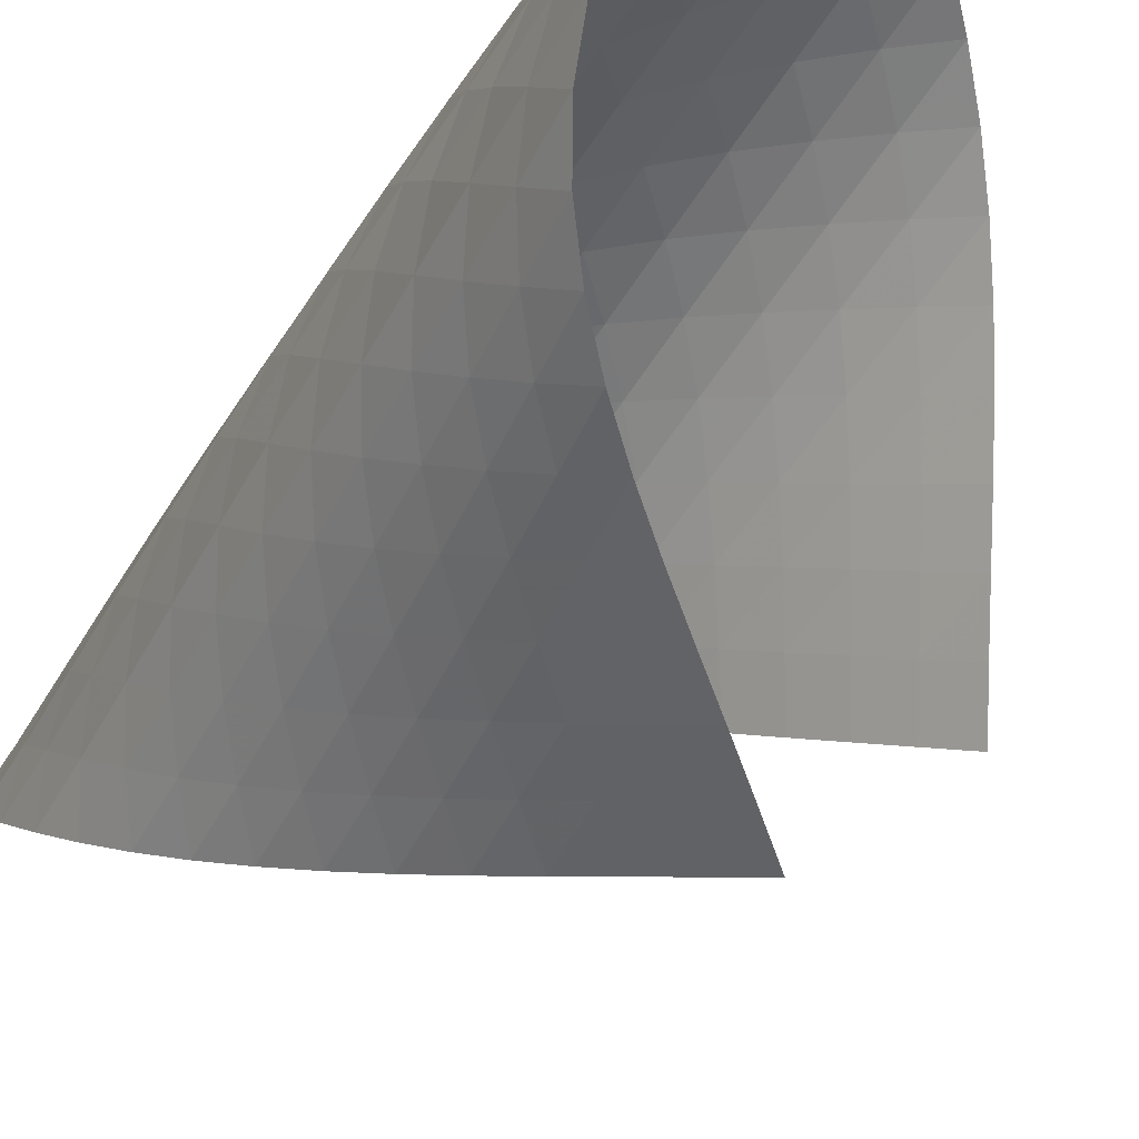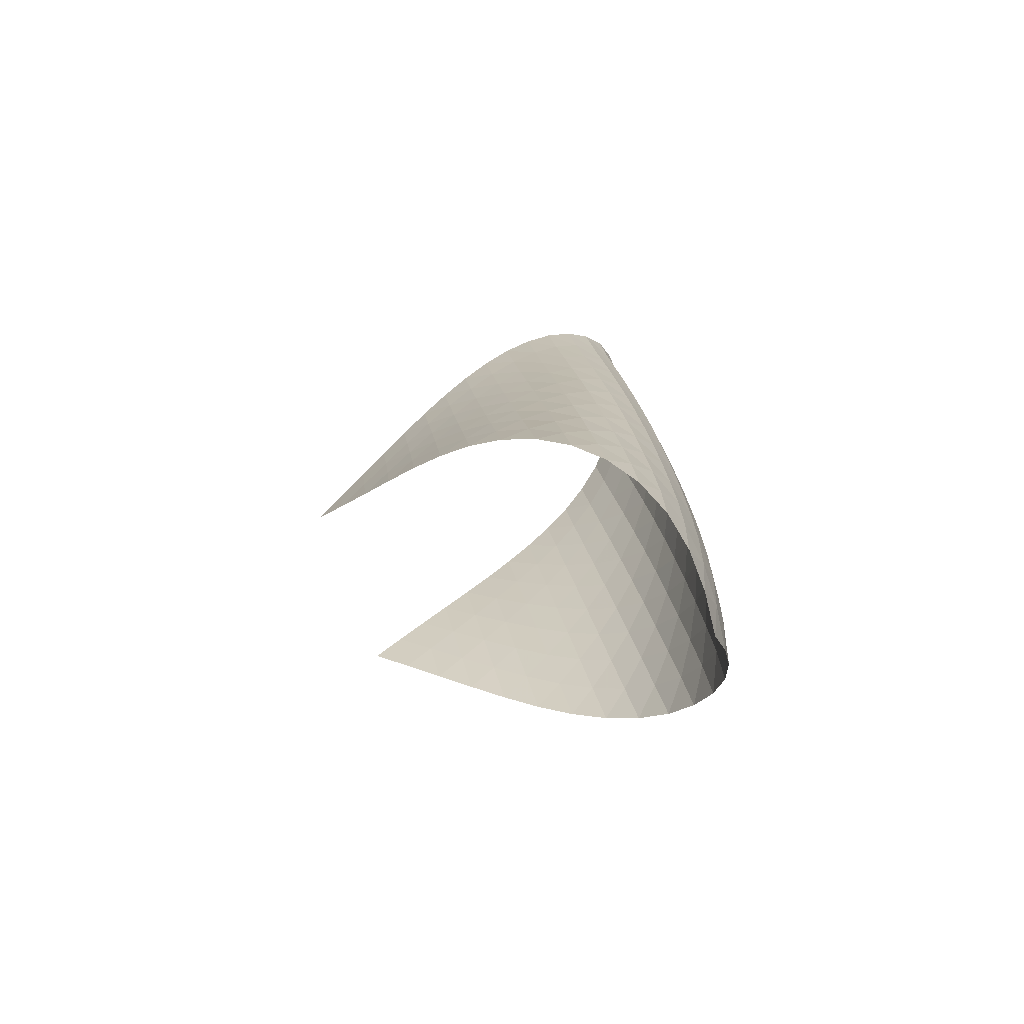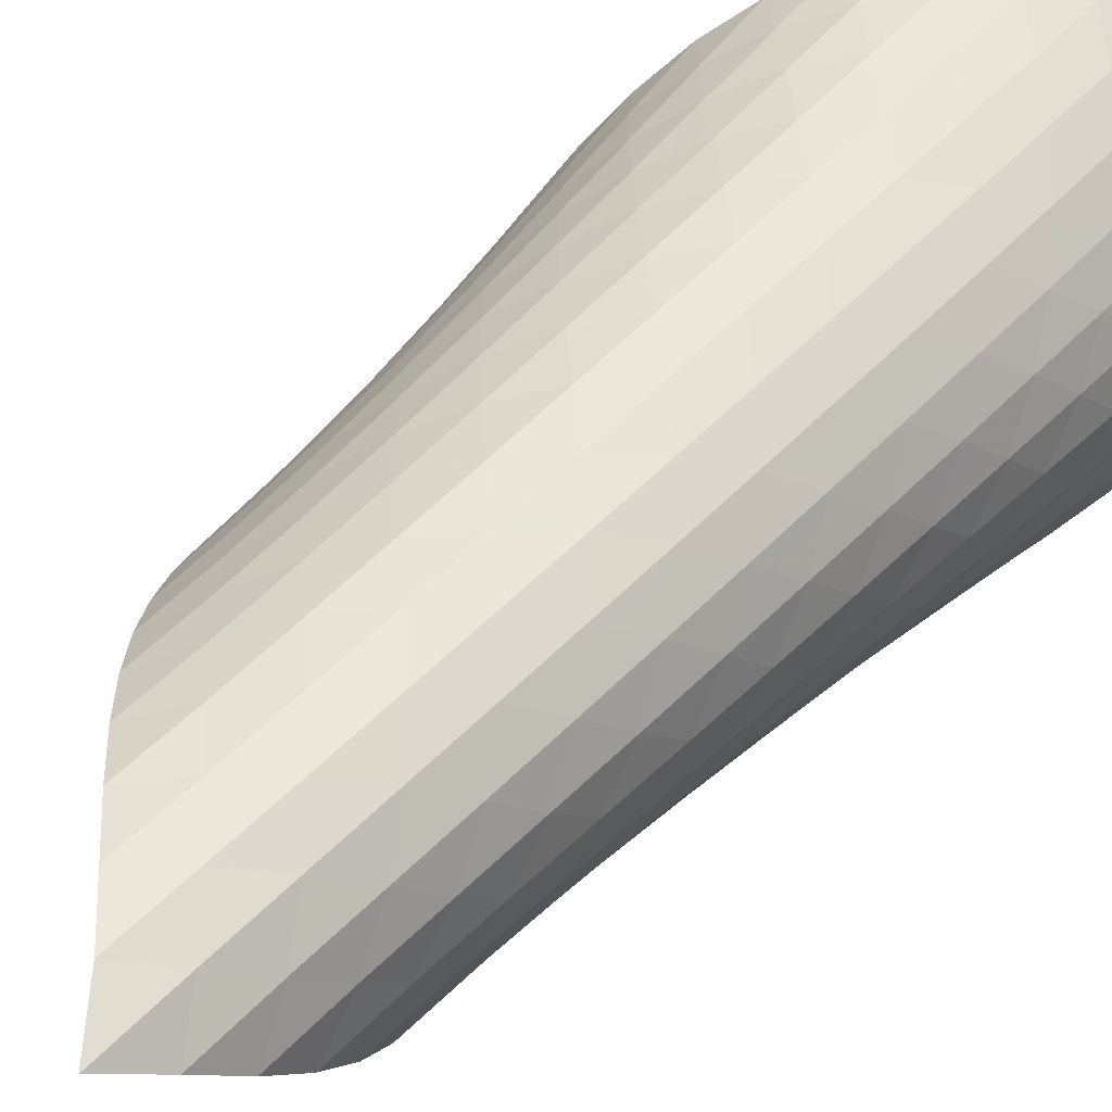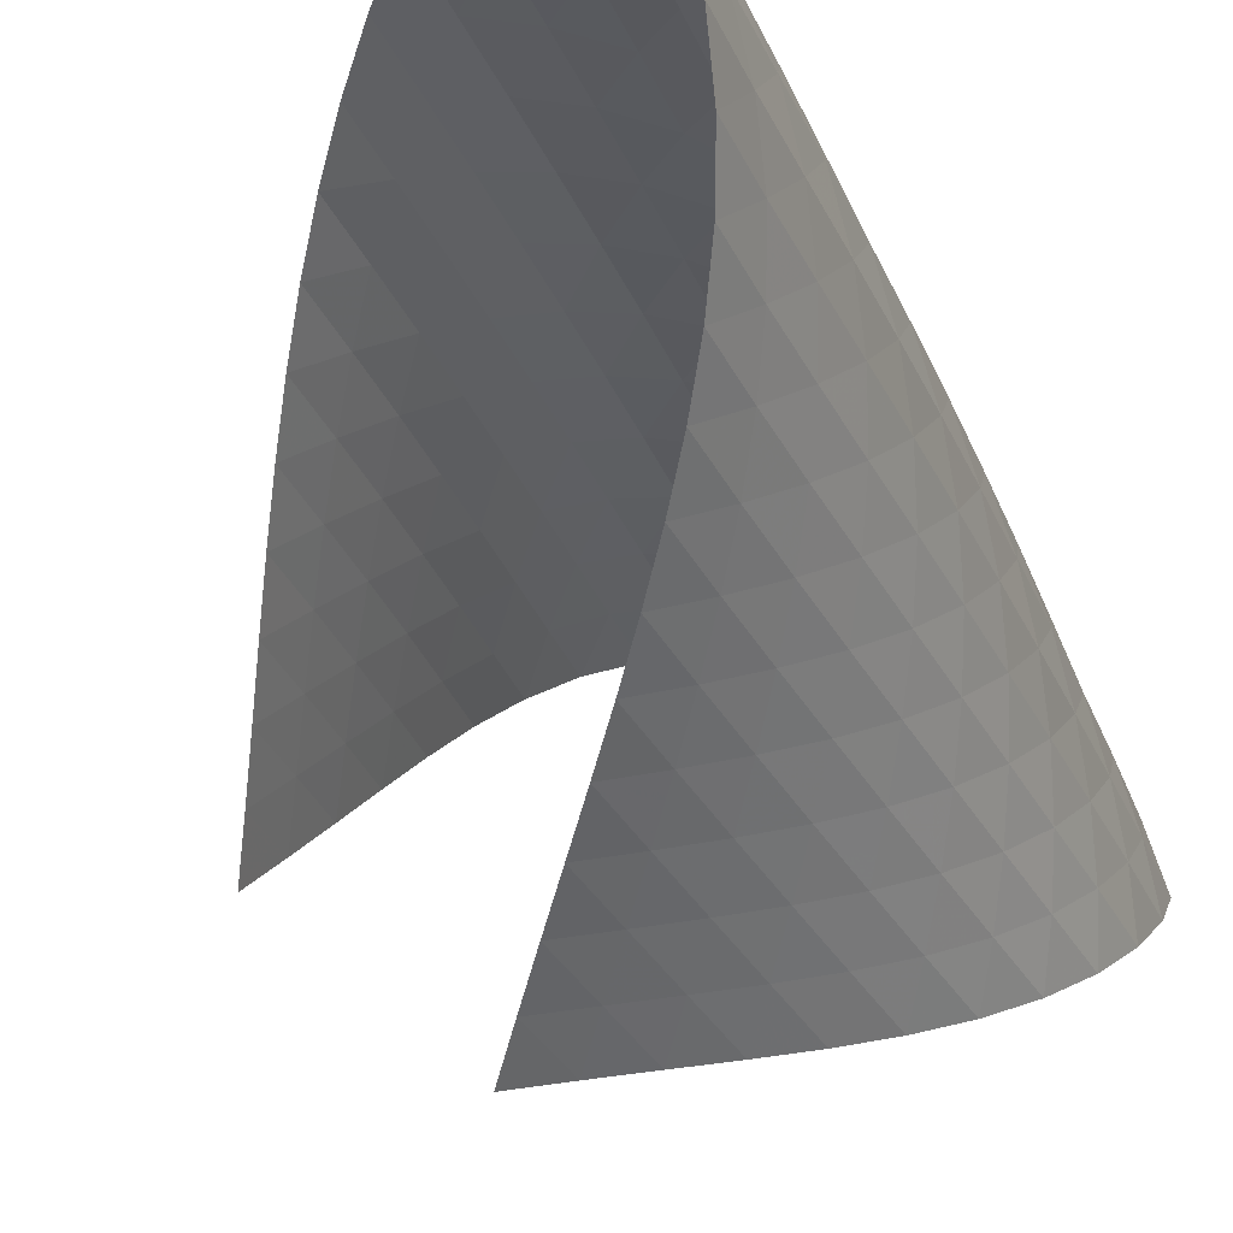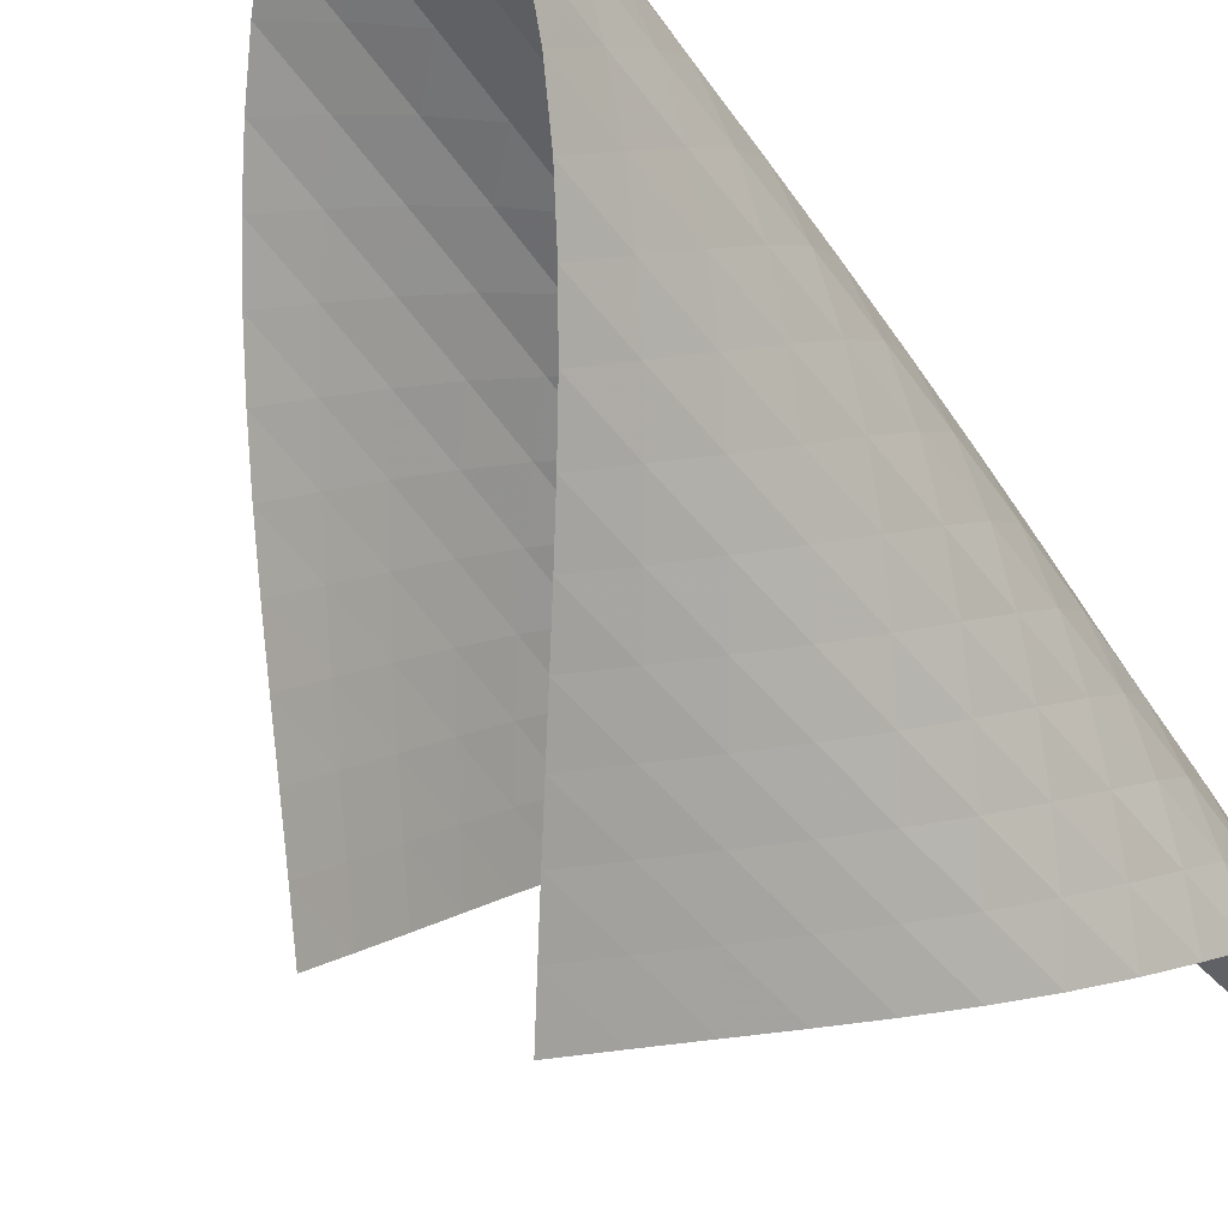
<metadata>
{"format":"obj","ext":"obj","renderer":"f3d","projection":"perspective","resolution":1024,"background":"white","views":[{"elev":-40.1,"azim":-32.8,"up":"+Z"},{"elev":-69.0,"azim":-115.5,"up":"+Y"},{"elev":40.3,"azim":-144.5,"up":"+Z"},{"elev":-36.3,"azim":-165.4,"up":"+Z"},{"elev":-54.1,"azim":-152.8,"up":"+Z"}]}
</metadata>
<code>
v -6.497 -0.05038 6.497
v -0.5595 -10.84 3.056
v -3.056 -10.84 0.5595
v -7.214 -18.92 7.214
v -3.459 -10.12 0.8464
v -3.865 -9.409 1.128
v -4.276 -8.693 1.407
v -4.687 -7.979 1.691
v -5.095 -7.265 1.986
v -5.495 -6.554 2.3
v -5.879 -5.845 2.638
v -6.238 -5.138 3.009
v -6.559 -4.432 3.419
v -6.825 -3.726 3.872
v -7.013 -3.02 4.369
v -7.1 -2.311 4.903
v -7.06 -1.596 5.46
v -6.867 -0.8618 6.009
v -6.009 -0.8618 6.867
v -5.46 -1.596 7.06
v -4.903 -2.311 7.1
v -4.369 -3.02 7.013
v -3.872 -3.726 6.825
v -3.419 -4.432 6.559
v -3.009 -5.138 6.238
v -2.638 -5.845 5.879
v -2.3 -6.554 5.495
v -1.986 -7.265 5.095
v -1.691 -7.979 4.687
v -1.407 -8.693 4.276
v -1.128 -9.409 3.865
v -0.8464 -10.12 3.459
v -0.8604 -11.32 3.705
v -1.154 -11.81 4.359
v -1.443 -12.3 5.017
v -1.743 -12.79 5.672
v -2.072 -13.28 6.311
v -2.451 -13.77 6.915
v -2.894 -14.28 7.462
v -3.41 -14.8 7.921
v -3.989 -15.34 8.26
v -4.61 -15.9 8.455
v -5.239 -16.48 8.488
v -5.836 -17.08 8.358
v -6.371 -17.69 8.081
v -6.827 -18.31 7.689
v -7.689 -18.31 6.827
v -8.081 -17.69 6.371
v -8.358 -17.08 5.836
v -8.488 -16.48 5.239
v -8.455 -15.9 4.61
v -8.26 -15.34 3.989
v -7.921 -14.8 3.41
v -7.462 -14.28 2.894
v -6.915 -13.77 2.451
v -6.311 -13.28 2.072
v -5.672 -12.79 1.743
v -5.017 -12.3 1.443
v -4.359 -11.81 1.154
v -3.705 -11.32 0.8604
v -6.57 -1.487 6.57
v -6.954 -2.166 6.11
v -7.161 -2.857 5.575
v -7.212 -3.552 5.023
v -7.134 -4.251 4.488
v -6.957 -4.951 3.987
v -6.704 -5.652 3.528
v -6.397 -6.355 3.109
v -6.053 -7.06 2.727
v -5.684 -7.767 2.376
v -5.299 -8.476 2.049
v -4.904 -9.187 1.741
v -4.505 -9.9 1.444
v -4.105 -10.61 1.152
v -6.11 -2.166 6.954
v -6.669 -2.785 6.669
v -7.066 -3.437 6.22
v -7.285 -4.108 5.688
v -7.346 -4.791 5.134
v -7.279 -5.48 4.594
v -7.113 -6.173 4.087
v -6.874 -6.87 3.618
v -6.582 -7.569 3.187
v -6.252 -8.27 2.793
v -5.897 -8.975 2.428
v -5.524 -9.682 2.088
v -5.141 -10.39 1.766
v -4.753 -11.1 1.456
v -5.575 -2.857 7.161
v -6.22 -3.437 7.066
v -6.775 -4.051 6.775
v -7.176 -4.693 6.327
v -7.407 -5.353 5.796
v -7.484 -6.026 5.239
v -7.434 -6.707 4.691
v -7.284 -7.394 4.173
v -7.062 -8.084 3.691
v -6.786 -8.779 3.246
v -6.471 -9.477 2.836
v -6.13 -10.18 2.456
v -5.77 -10.88 2.101
v -5.398 -11.59 1.764
v -5.023 -3.552 7.212
v -5.688 -4.108 7.285
v -6.327 -4.693 7.176
v -6.875 -5.306 6.875
v -7.279 -5.942 6.428
v -7.522 -6.595 5.897
v -7.617 -7.26 5.336
v -7.588 -7.933 4.781
v -7.461 -8.612 4.25
v -7.259 -9.297 3.753
v -7.002 -9.986 3.291
v -6.705 -10.68 2.863
v -6.38 -11.38 2.464
v -6.034 -12.08 2.092
v -4.488 -4.251 7.134
v -5.134 -4.791 7.346
v -5.796 -5.353 7.407
v -6.428 -5.942 7.279
v -6.968 -6.554 6.968
v -7.373 -7.187 6.52
v -7.629 -7.834 5.99
v -7.744 -8.492 5.428
v -7.739 -9.158 4.865
v -7.637 -9.83 4.322
v -7.46 -10.51 3.807
v -7.226 -11.19 3.326
v -6.951 -11.88 2.877
v -6.643 -12.57 2.459
v -3.987 -4.951 6.957
v -4.594 -5.48 7.279
v -5.239 -6.026 7.484
v -5.897 -6.595 7.522
v -6.52 -7.187 7.373
v -7.053 -7.8 7.053
v -7.459 -8.43 6.604
v -7.727 -9.072 6.076
v -7.862 -9.723 5.513
v -7.883 -10.38 4.943
v -7.81 -11.05 4.387
v -7.662 -11.72 3.856
v -7.456 -12.39 3.355
v -7.205 -13.08 2.885
v -3.528 -5.652 6.704
v -4.087 -6.173 7.113
v -4.691 -6.707 7.434
v -5.336 -7.26 7.617
v -5.99 -7.834 7.629
v -6.604 -8.43 7.459
v -7.129 -9.043 7.129
v -7.536 -9.67 6.68
v -7.815 -10.31 6.154
v -7.972 -10.95 5.59
v -8.02 -11.6 5.016
v -7.979 -12.26 4.449
v -7.865 -12.92 3.901
v -7.691 -13.6 3.38
v -3.109 -6.355 6.397
v -3.618 -6.87 6.874
v -4.173 -7.394 7.284
v -4.781 -7.933 7.588
v -5.428 -8.492 7.744
v -6.076 -9.072 7.727
v -6.68 -9.67 7.536
v -7.198 -10.28 7.198
v -7.605 -10.91 6.747
v -7.895 -11.54 6.224
v -8.072 -12.18 5.66
v -8.151 -12.83 5.082
v -8.146 -13.47 4.506
v -8.069 -14.13 3.944
v -2.727 -7.06 6.053
v -3.187 -7.569 6.582
v -3.691 -8.084 7.062
v -4.25 -8.612 7.461
v -4.865 -9.158 7.739
v -5.513 -9.723 7.862
v -6.154 -10.31 7.815
v -6.747 -10.91 7.605
v -7.257 -11.52 7.257
v -7.665 -12.15 6.805
v -7.965 -12.78 6.284
v -8.166 -13.41 5.723
v -8.277 -14.05 5.143
v -8.31 -14.69 4.56
v -2.376 -7.767 5.684
v -2.793 -8.27 6.252
v -3.246 -8.779 6.786
v -3.753 -9.297 7.259
v -4.322 -9.83 7.637
v -4.943 -10.38 7.883
v -5.59 -10.95 7.972
v -6.224 -11.54 7.895
v -6.805 -12.15 7.665
v -7.307 -12.76 7.307
v -7.715 -13.38 6.854
v -8.027 -14.01 6.335
v -8.252 -14.64 5.777
v -8.397 -15.26 5.197
v -2.049 -8.476 5.299
v -2.428 -8.975 5.897
v -2.836 -9.477 6.471
v -3.291 -9.986 7.002
v -3.807 -10.51 7.46
v -4.387 -11.05 7.81
v -5.016 -11.6 8.02
v -5.66 -12.18 8.072
v -6.284 -12.78 7.965
v -6.854 -13.38 7.715
v -7.346 -14 7.346
v -7.753 -14.62 6.891
v -8.078 -15.24 6.375
v -8.324 -15.86 5.82
v -1.741 -9.187 4.904
v -2.088 -9.682 5.524
v -2.456 -10.18 6.13
v -2.863 -10.68 6.705
v -3.326 -11.19 7.226
v -3.856 -11.72 7.662
v -4.449 -12.26 7.979
v -5.082 -12.83 8.151
v -5.723 -13.41 8.166
v -6.335 -14.01 8.027
v -6.891 -14.62 7.753
v -7.371 -15.23 7.371
v -7.774 -15.85 6.91
v -8.103 -16.47 6.394
v -1.444 -9.9 4.505
v -1.766 -10.39 5.141
v -2.101 -10.88 5.77
v -2.464 -11.38 6.38
v -2.877 -11.88 6.951
v -3.355 -12.39 7.456
v -3.901 -12.92 7.865
v -4.506 -13.47 8.146
v -5.143 -14.05 8.277
v -5.777 -14.64 8.252
v -6.375 -15.24 8.078
v -6.91 -15.85 7.774
v -7.371 -16.47 7.371
v -7.76 -17.08 6.897
v -1.152 -10.61 4.105
v -1.456 -11.1 4.753
v -1.764 -11.59 5.398
v -2.092 -12.08 6.034
v -2.459 -12.57 6.643
v -2.885 -13.08 7.205
v -3.38 -13.6 7.691
v -3.944 -14.13 8.069
v -4.56 -14.69 8.31
v -5.197 -15.26 8.397
v -5.82 -15.86 8.324
v -6.394 -16.47 8.103
v -6.897 -17.08 7.76
v -7.324 -17.7 7.324
f 256 46 4
f 256 4 47
f 5 74 60
f 5 60 3
f 74 88 59
f 74 59 60
f 88 102 58
f 88 58 59
f 102 116 57
f 102 57 58
f 116 130 56
f 116 56 57
f 130 144 55
f 130 55 56
f 144 158 54
f 144 54 55
f 158 172 53
f 158 53 54
f 172 186 52
f 172 52 53
f 186 200 51
f 186 51 52
f 200 214 50
f 200 50 51
f 214 228 49
f 214 49 50
f 228 242 48
f 228 48 49
f 242 256 47
f 242 47 48
f 1 19 61
f 1 61 18
f 18 61 62
f 18 62 17
f 17 62 63
f 17 63 16
f 16 63 64
f 16 64 15
f 15 64 65
f 15 65 14
f 14 65 66
f 14 66 13
f 13 66 67
f 13 67 12
f 12 67 68
f 12 68 11
f 11 68 69
f 11 69 10
f 10 69 70
f 10 70 9
f 9 70 71
f 9 71 8
f 8 71 72
f 8 72 7
f 7 72 73
f 7 73 6
f 6 73 74
f 6 74 5
f 19 20 75
f 19 75 61
f 61 75 76
f 61 76 62
f 62 76 77
f 62 77 63
f 63 77 78
f 63 78 64
f 64 78 79
f 64 79 65
f 65 79 80
f 65 80 66
f 66 80 81
f 66 81 67
f 67 81 82
f 67 82 68
f 68 82 83
f 68 83 69
f 69 83 84
f 69 84 70
f 70 84 85
f 70 85 71
f 71 85 86
f 71 86 72
f 72 86 87
f 72 87 73
f 73 87 88
f 73 88 74
f 20 21 89
f 20 89 75
f 75 89 90
f 75 90 76
f 76 90 91
f 76 91 77
f 77 91 92
f 77 92 78
f 78 92 93
f 78 93 79
f 79 93 94
f 79 94 80
f 80 94 95
f 80 95 81
f 81 95 96
f 81 96 82
f 82 96 97
f 82 97 83
f 83 97 98
f 83 98 84
f 84 98 99
f 84 99 85
f 85 99 100
f 85 100 86
f 86 100 101
f 86 101 87
f 87 101 102
f 87 102 88
f 21 22 103
f 21 103 89
f 89 103 104
f 89 104 90
f 90 104 105
f 90 105 91
f 91 105 106
f 91 106 92
f 92 106 107
f 92 107 93
f 93 107 108
f 93 108 94
f 94 108 109
f 94 109 95
f 95 109 110
f 95 110 96
f 96 110 111
f 96 111 97
f 97 111 112
f 97 112 98
f 98 112 113
f 98 113 99
f 99 113 114
f 99 114 100
f 100 114 115
f 100 115 101
f 101 115 116
f 101 116 102
f 22 23 117
f 22 117 103
f 103 117 118
f 103 118 104
f 104 118 119
f 104 119 105
f 105 119 120
f 105 120 106
f 106 120 121
f 106 121 107
f 107 121 122
f 107 122 108
f 108 122 123
f 108 123 109
f 109 123 124
f 109 124 110
f 110 124 125
f 110 125 111
f 111 125 126
f 111 126 112
f 112 126 127
f 112 127 113
f 113 127 128
f 113 128 114
f 114 128 129
f 114 129 115
f 115 129 130
f 115 130 116
f 23 24 131
f 23 131 117
f 117 131 132
f 117 132 118
f 118 132 133
f 118 133 119
f 119 133 134
f 119 134 120
f 120 134 135
f 120 135 121
f 121 135 136
f 121 136 122
f 122 136 137
f 122 137 123
f 123 137 138
f 123 138 124
f 124 138 139
f 124 139 125
f 125 139 140
f 125 140 126
f 126 140 141
f 126 141 127
f 127 141 142
f 127 142 128
f 128 142 143
f 128 143 129
f 129 143 144
f 129 144 130
f 24 25 145
f 24 145 131
f 131 145 146
f 131 146 132
f 132 146 147
f 132 147 133
f 133 147 148
f 133 148 134
f 134 148 149
f 134 149 135
f 135 149 150
f 135 150 136
f 136 150 151
f 136 151 137
f 137 151 152
f 137 152 138
f 138 152 153
f 138 153 139
f 139 153 154
f 139 154 140
f 140 154 155
f 140 155 141
f 141 155 156
f 141 156 142
f 142 156 157
f 142 157 143
f 143 157 158
f 143 158 144
f 25 26 159
f 25 159 145
f 145 159 160
f 145 160 146
f 146 160 161
f 146 161 147
f 147 161 162
f 147 162 148
f 148 162 163
f 148 163 149
f 149 163 164
f 149 164 150
f 150 164 165
f 150 165 151
f 151 165 166
f 151 166 152
f 152 166 167
f 152 167 153
f 153 167 168
f 153 168 154
f 154 168 169
f 154 169 155
f 155 169 170
f 155 170 156
f 156 170 171
f 156 171 157
f 157 171 172
f 157 172 158
f 26 27 173
f 26 173 159
f 159 173 174
f 159 174 160
f 160 174 175
f 160 175 161
f 161 175 176
f 161 176 162
f 162 176 177
f 162 177 163
f 163 177 178
f 163 178 164
f 164 178 179
f 164 179 165
f 165 179 180
f 165 180 166
f 166 180 181
f 166 181 167
f 167 181 182
f 167 182 168
f 168 182 183
f 168 183 169
f 169 183 184
f 169 184 170
f 170 184 185
f 170 185 171
f 171 185 186
f 171 186 172
f 27 28 187
f 27 187 173
f 173 187 188
f 173 188 174
f 174 188 189
f 174 189 175
f 175 189 190
f 175 190 176
f 176 190 191
f 176 191 177
f 177 191 192
f 177 192 178
f 178 192 193
f 178 193 179
f 179 193 194
f 179 194 180
f 180 194 195
f 180 195 181
f 181 195 196
f 181 196 182
f 182 196 197
f 182 197 183
f 183 197 198
f 183 198 184
f 184 198 199
f 184 199 185
f 185 199 200
f 185 200 186
f 28 29 201
f 28 201 187
f 187 201 202
f 187 202 188
f 188 202 203
f 188 203 189
f 189 203 204
f 189 204 190
f 190 204 205
f 190 205 191
f 191 205 206
f 191 206 192
f 192 206 207
f 192 207 193
f 193 207 208
f 193 208 194
f 194 208 209
f 194 209 195
f 195 209 210
f 195 210 196
f 196 210 211
f 196 211 197
f 197 211 212
f 197 212 198
f 198 212 213
f 198 213 199
f 199 213 214
f 199 214 200
f 29 30 215
f 29 215 201
f 201 215 216
f 201 216 202
f 202 216 217
f 202 217 203
f 203 217 218
f 203 218 204
f 204 218 219
f 204 219 205
f 205 219 220
f 205 220 206
f 206 220 221
f 206 221 207
f 207 221 222
f 207 222 208
f 208 222 223
f 208 223 209
f 209 223 224
f 209 224 210
f 210 224 225
f 210 225 211
f 211 225 226
f 211 226 212
f 212 226 227
f 212 227 213
f 213 227 228
f 213 228 214
f 30 31 229
f 30 229 215
f 215 229 230
f 215 230 216
f 216 230 231
f 216 231 217
f 217 231 232
f 217 232 218
f 218 232 233
f 218 233 219
f 219 233 234
f 219 234 220
f 220 234 235
f 220 235 221
f 221 235 236
f 221 236 222
f 222 236 237
f 222 237 223
f 223 237 238
f 223 238 224
f 224 238 239
f 224 239 225
f 225 239 240
f 225 240 226
f 226 240 241
f 226 241 227
f 227 241 242
f 227 242 228
f 31 32 243
f 31 243 229
f 229 243 244
f 229 244 230
f 230 244 245
f 230 245 231
f 231 245 246
f 231 246 232
f 232 246 247
f 232 247 233
f 233 247 248
f 233 248 234
f 234 248 249
f 234 249 235
f 235 249 250
f 235 250 236
f 236 250 251
f 236 251 237
f 237 251 252
f 237 252 238
f 238 252 253
f 238 253 239
f 239 253 254
f 239 254 240
f 240 254 255
f 240 255 241
f 241 255 256
f 241 256 242
f 32 2 33
f 32 33 243
f 243 33 34
f 243 34 244
f 244 34 35
f 244 35 245
f 245 35 36
f 245 36 246
f 246 36 37
f 246 37 247
f 247 37 38
f 247 38 248
f 248 38 39
f 248 39 249
f 249 39 40
f 249 40 250
f 250 40 41
f 250 41 251
f 251 41 42
f 251 42 252
f 252 42 43
f 252 43 253
f 253 43 44
f 253 44 254
f 254 44 45
f 254 45 255
f 255 45 46
f 255 46 256

</code>
